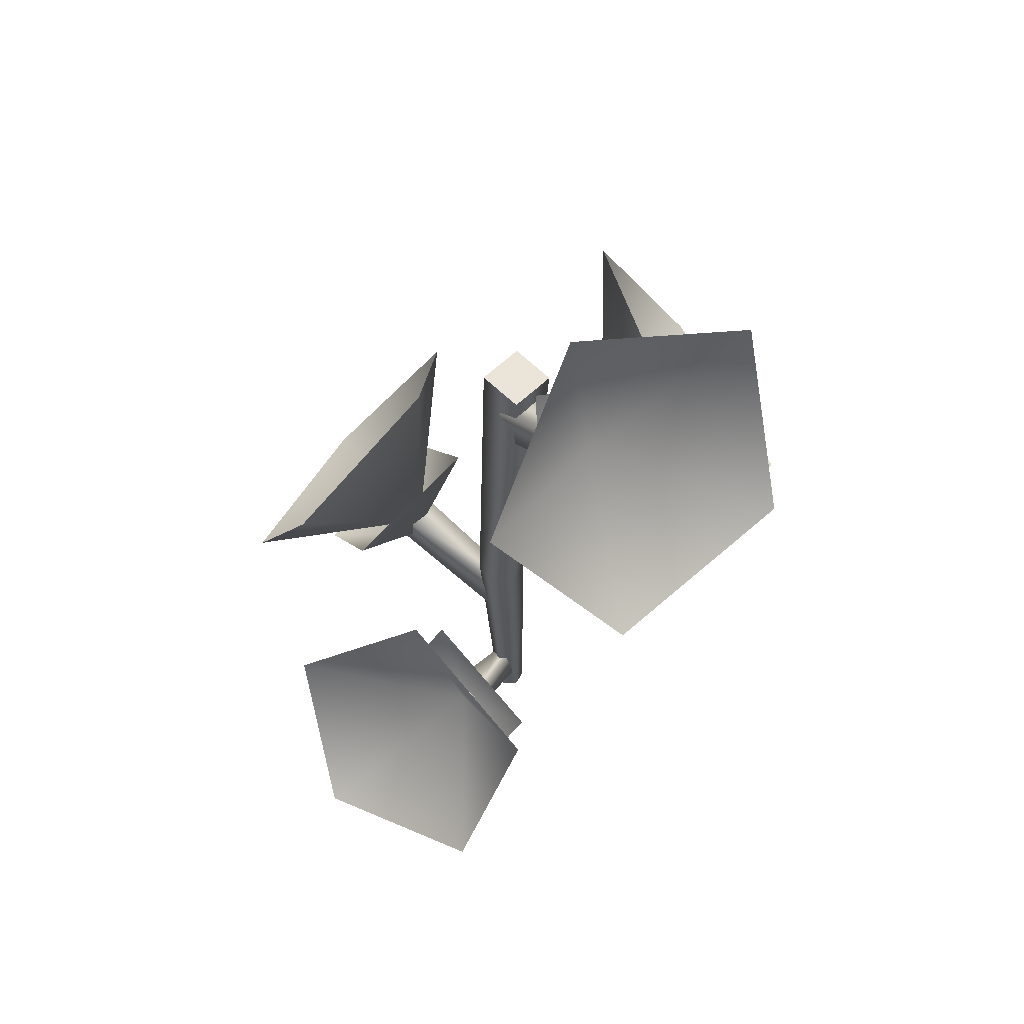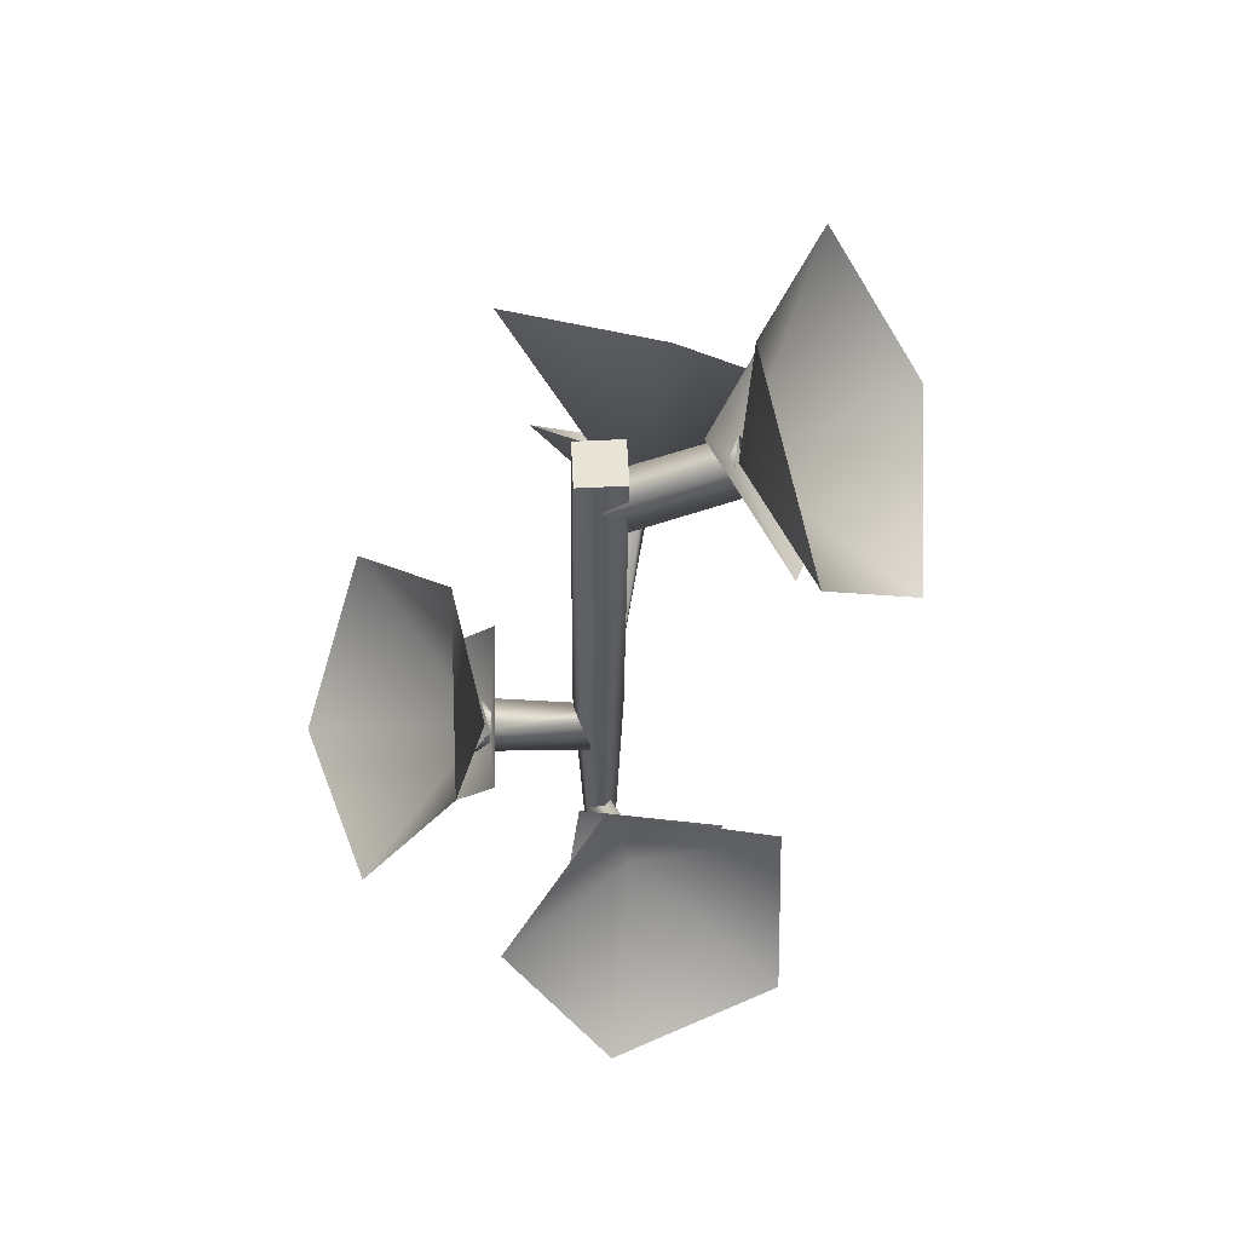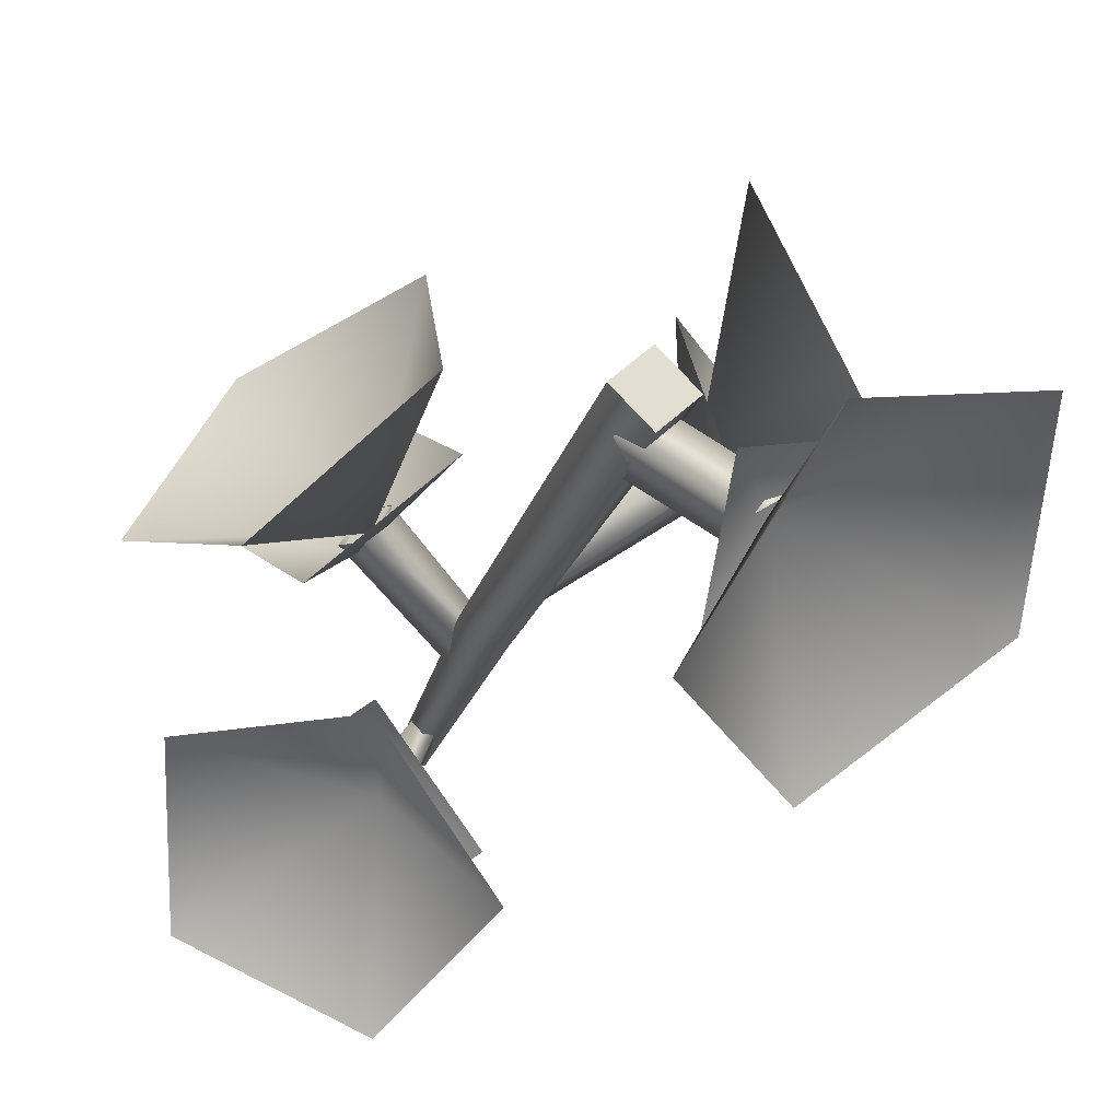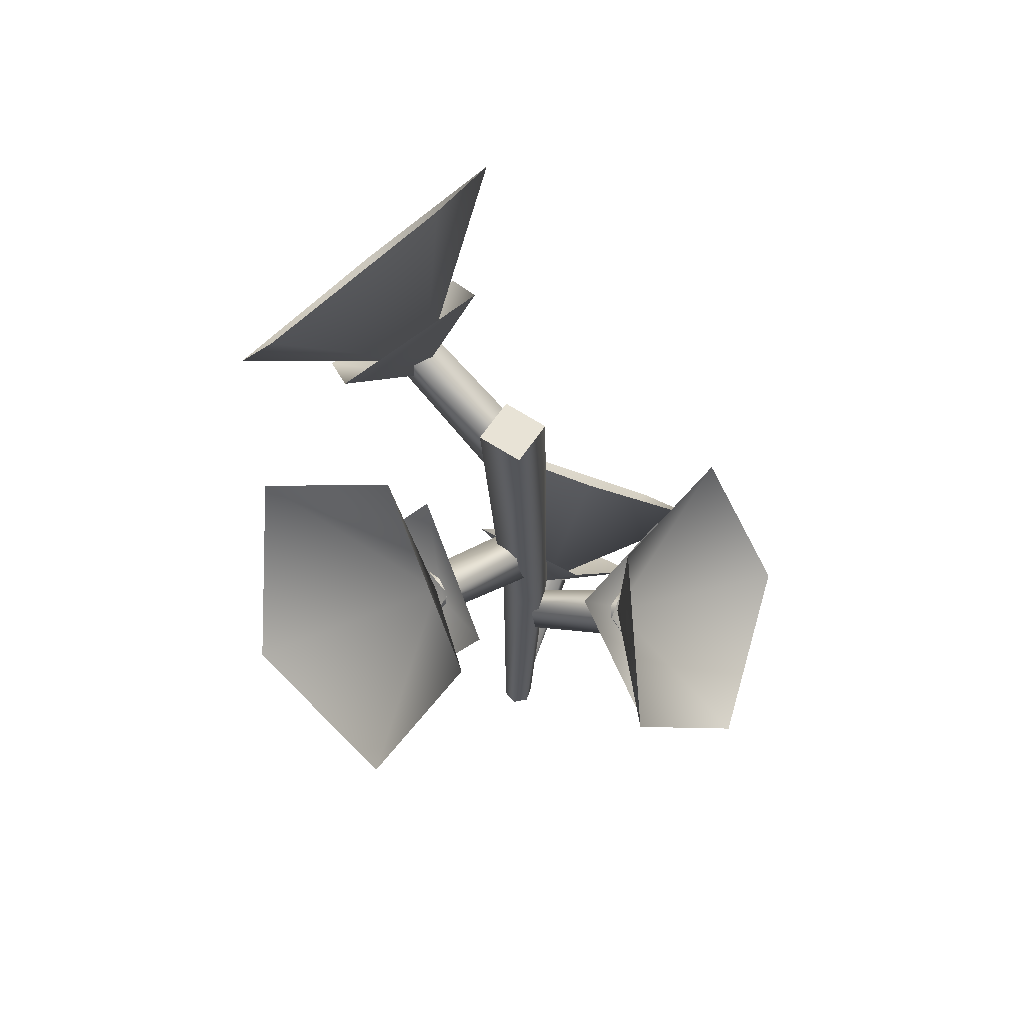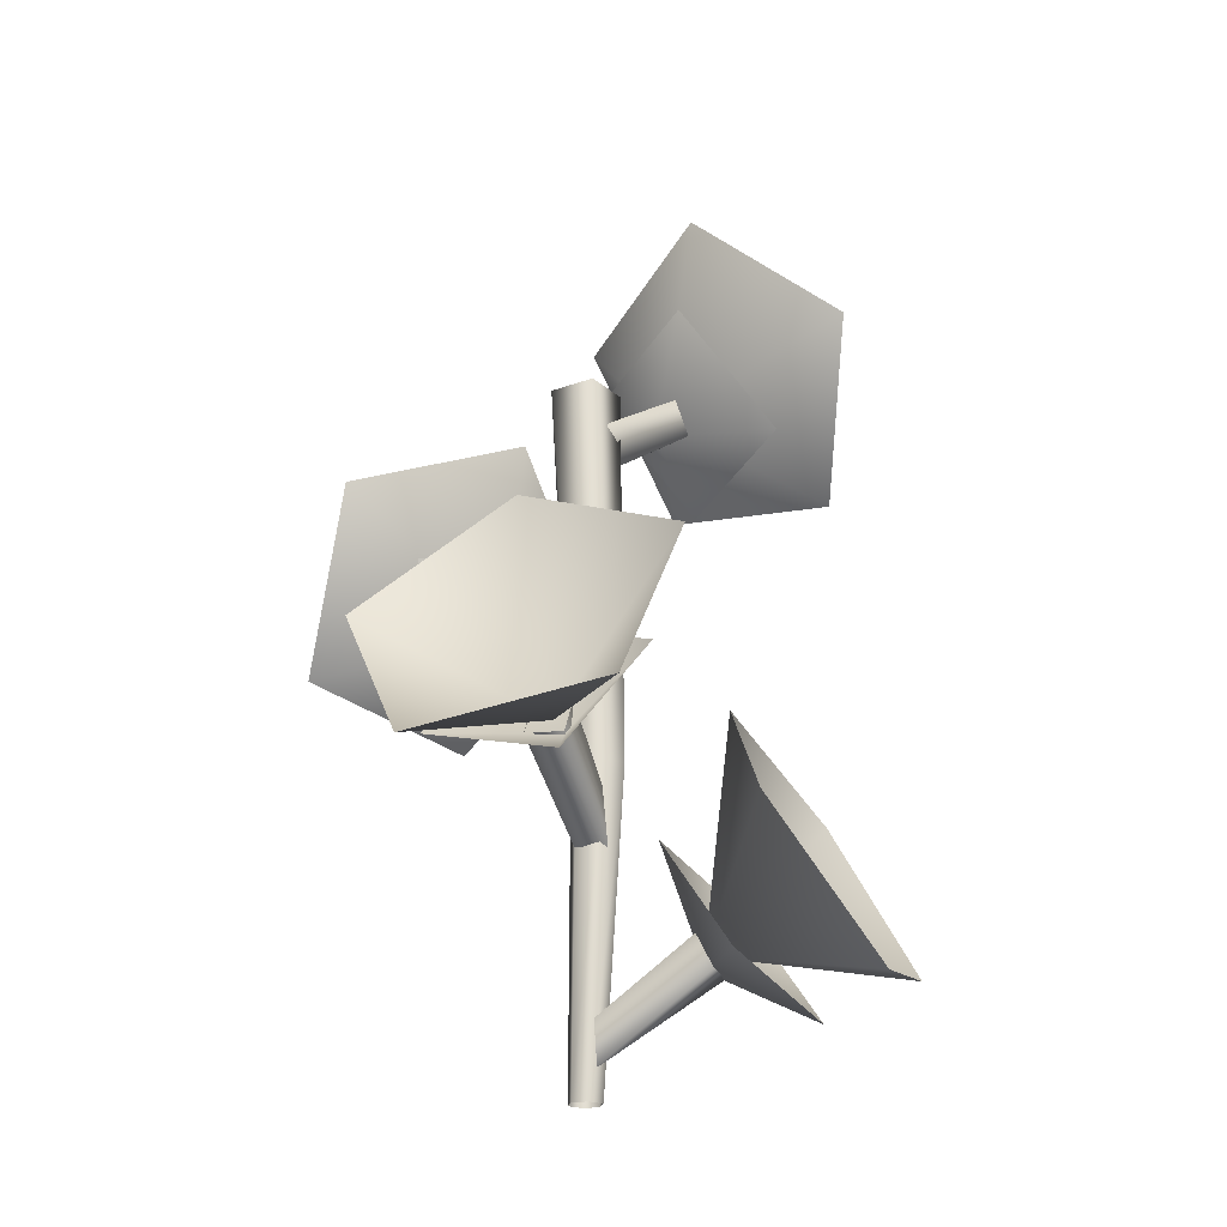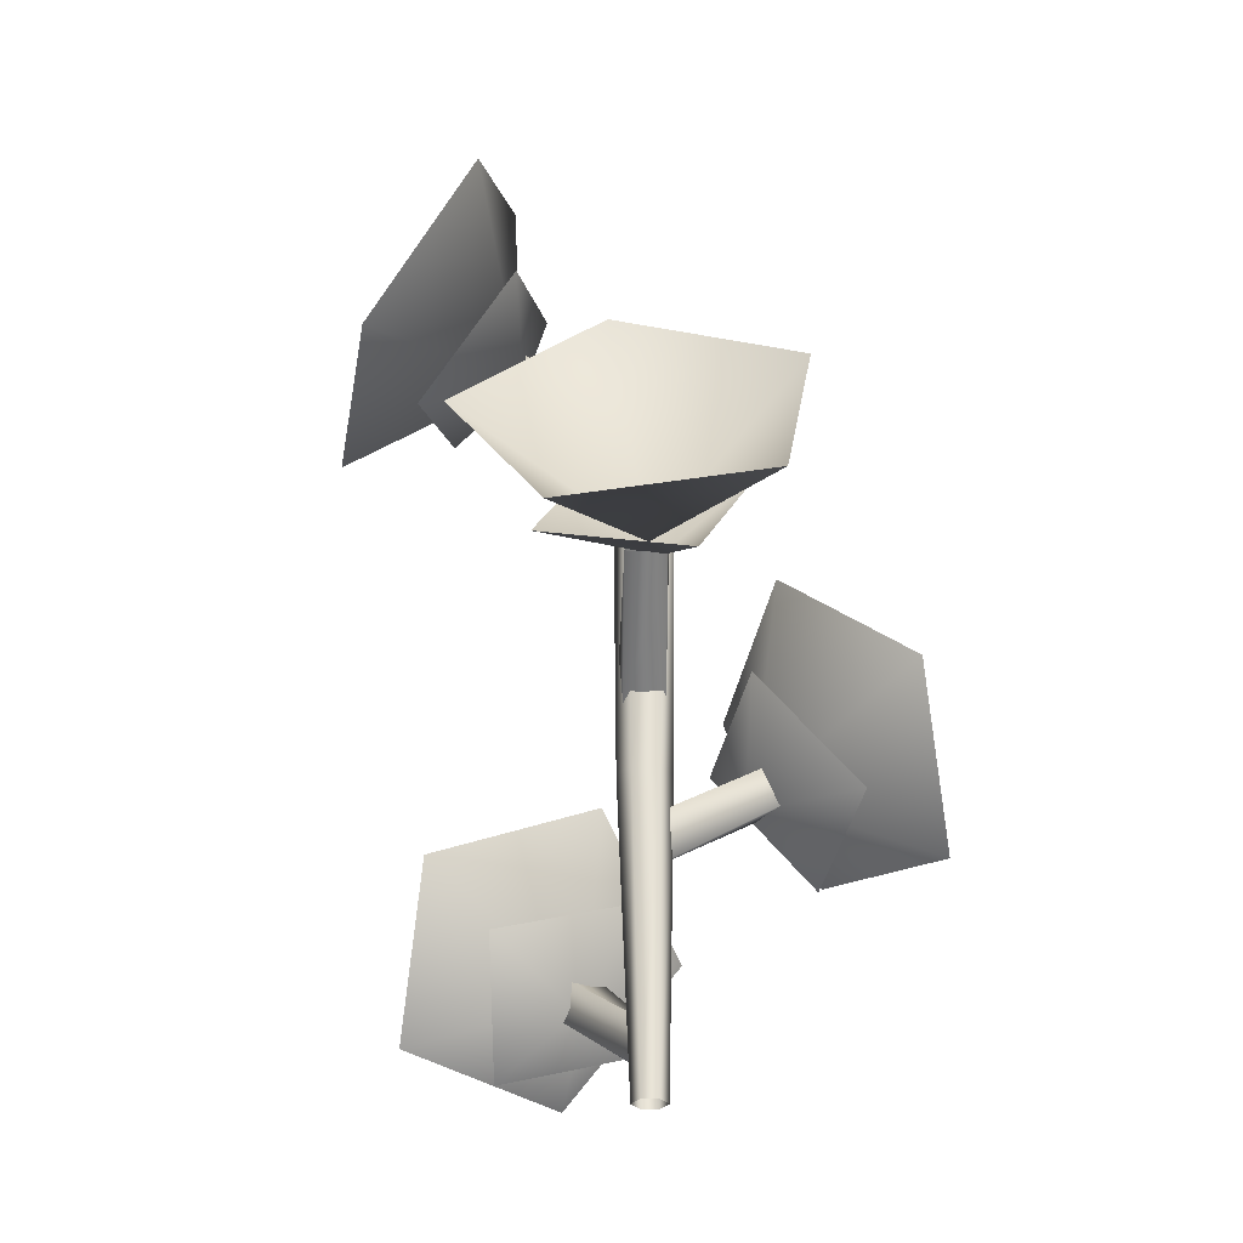
<metadata>
{"format":"obj","ext":"obj","renderer":"f3d","projection":"perspective","resolution":1024,"background":"white","views":[{"elev":59.4,"azim":-179.6,"up":"+Y"},{"elev":59.8,"azim":132.1,"up":"+Y"},{"elev":-24.8,"azim":164.8,"up":"+Z"},{"elev":62.5,"azim":-11.2,"up":"+Y"},{"elev":-21.5,"azim":78.6,"up":"+Y"},{"elev":-27.6,"azim":-60.9,"up":"+Y"}]}
</metadata>
<code>
o model_3498
v 0.03543 0.5484 -0.03721
v 0.004948 0.5484 -0.03721
v 1.919e-05 1 -0.03989
v 0.004948 0.5484 -0.03721
v -0.01029 0.5484 -0.01081
v -0.04 1 1.097e-06
v 1.919e-05 1 -0.03989
v -0.01029 0.5484 -0.01081
v 0.004948 0.5484 0.01558
v 1.919e-05 1 0.03988
v -0.04 1 1.097e-06
v 0.004948 0.5484 0.01558
v 0.03543 0.5484 0.01558
v 1.919e-05 1 0.03988
v 0.03543 0.5484 0.01558
v 0.05067 0.5484 -0.01081
v 0.04 1 1.103e-06
v 1.919e-05 1 0.03988
v 0.05067 0.5484 -0.01081
v 0.03543 0.5484 -0.03721
v 1.919e-05 1 -0.03989
v 0.04 1 1.103e-06
v 0.0192 0.1881 -0.01797
v -0.0001783 0.1881 -0.01797
v -0.009865 0.1881 -0.001189
v -0.009865 0.1881 -0.001189
v -0.0001783 0.1881 0.01559
v 0.004948 0.5484 0.01558
v -0.01029 0.5484 -0.01081
v -0.0001783 0.1881 0.01559
v 0.0192 0.1881 0.01559
v 0.03543 0.5484 0.01558
v 0.004948 0.5484 0.01558
v 0.0192 0.1881 0.01559
v 0.02888 0.1881 -0.001189
v 0.05067 0.5484 -0.01081
v 0.03543 0.5484 0.01558
v 0.02888 0.1881 -0.001189
v 0.0192 0.1881 -0.01797
v 0.04 1 1.103e-06
v -0.04 1 1.097e-06
v 1.919e-05 1 0.03988
v 1.919e-05 1 -0.03989
v -0.1022 1.034 -0.09374
v -0.008264 0.9534 0.01488
v 0.02919 0.9469 -0.0116
v -0.06625 1.036 -0.12
v 0.02077 0.8921 -0.01494
v -0.01669 0.8987 0.01154
v -0.113 0.9937 -0.1114
v -0.07705 0.9959 -0.1377
v 0.02077 0.8921 -0.01494
v -0.07705 0.9959 -0.1377
v -0.1967 0.9426 -0.1728
v -0.03007 0.9922 -0.2324
v -0.09525 0.9995 -0.1004
v -0.189 1.083 -0.05513
v -0.1967 0.9426 -0.1728
v -0.02232 1.132 -0.1148
v -0.189 1.083 -0.05513
v -0.09525 0.9995 -0.1004
v -0.03007 0.9922 -0.2324
v -0.02232 1.132 -0.1148
v -0.3062 0.982 -0.1729
v -0.2645 1.187 -0.06026
v -0.08627 1.015 -0.1087
v -0.05824 1.274 -0.1397
v 0.0276 1.123 -0.3014
v -0.1256 0.9422 -0.322
v -0.1015 0.7631 0.0855
v 0.02009 0.6834 0.009808
v -0.0003167 0.6769 -0.03128
v -0.1219 0.7652 0.04596
v -0.004913 0.6221 -0.02347
v 0.01549 0.6287 0.01762
v -0.1206 0.7228 0.09344
v -0.141 0.7249 0.0539
v -0.004913 0.6221 -0.02347
v -0.141 0.7249 0.0539
v -0.1943 0.6726 0.1671
v -0.2276 0.7222 -0.006694
v -0.1072 0.7295 0.07803
v -0.07689 0.8129 0.1776
v -0.1943 0.6726 0.1671
v -0.1102 0.8625 0.003748
v -0.07689 0.8129 0.1776
v -0.1072 0.7295 0.07803
v -0.2276 0.7222 -0.006694
v -0.1102 0.8625 0.003748
v -0.2302 0.7122 0.2832
v -0.1126 0.9168 0.2594
v -0.114 0.7447 0.06788
v -0.1593 1.004 0.04365
v -0.3057 0.8525 -0.06591
v -0.3495 0.6724 0.08215
v 0.1458 0.5767 0.03927
v 0.01365 0.4959 -0.02821
v -0.002458 0.4891 -0.002231
v 0.1229 0.5788 0.07743
v 0.003578 0.4326 -0.002369
v 0.01969 0.4393 -0.02835
v 0.1626 0.5364 0.05137
v 0.1398 0.5385 0.08952
v 0.003578 0.4326 -0.002369
v 0.1398 0.5385 0.08952
v 0.2629 0.4841 0.07438
v 0.1326 0.5337 0.1943
v 0.1412 0.541 0.04723
v 0.2099 0.6243 -0.03096
v 0.2629 0.4841 0.07438
v 0.07965 0.6739 0.08892
v 0.2099 0.6243 -0.03096
v 0.1412 0.541 0.04723
v 0.1326 0.5337 0.1943
v 0.07965 0.6739 0.08892
v 0.3603 0.5289 0.03513
v 0.2815 0.725 -0.04864
v 0.1362 0.5562 0.05838
v 0.1293 0.8081 0.09834
v 0.114 0.6634 0.2729
v 0.2567 0.4908 0.2339
v 0.05702 0.3497 -0.12
v 0.003683 0.2723 -0.001984
v 0.02793 0.2666 0.002184
v 0.09371 0.3518 -0.09856
v 0.02205 0.2189 -0.003072
v -0.002196 0.2246 -0.007241
v 0.0684 0.3112 -0.1362
v 0.1051 0.3133 -0.1148
v 0.02205 0.2189 -0.003072
v 0.1051 0.3133 -0.1148
v 0.08987 0.2635 -0.233
v 0.2058 0.3109 -0.1098
v 0.06519 0.3179 -0.1164
v -0.01023 0.3976 -0.1812
v 0.08987 0.2635 -0.233
v 0.1057 0.445 -0.05806
v -0.01023 0.3976 -0.1812
v 0.06519 0.3179 -0.1164
v 0.2058 0.3109 -0.1098
v 0.1057 0.445 -0.05806
v 0.07333 0.3174 -0.3453
v -0.0047 0.5019 -0.2703
v 0.07589 0.3324 -0.1117
v 0.1352 0.5801 -0.1286
v 0.2996 0.4439 -0.116
v 0.2614 0.2815 -0.2499
g surface_000
f 12 13 14
f 38 39 20
f 38 20 19
f 19 20 21
f 19 21 22
f 34 36 37
f 34 35 36
f 30 32 33
f 30 31 32
f 26 28 29
f 26 27 28
f 24 25 5
f 24 5 4
f 4 5 6
f 4 6 7
f 23 24 2
f 23 2 1
f 1 2 3
f 15 17 18
f 15 16 17
f 8 10 11
f 8 9 10
f 43 41 40
f 40 41 42
g surface_001
f 46 52 53
f 46 53 47
f 44 46 47
f 44 45 46
f 49 45 44
f 49 44 50
f 48 49 50
f 48 50 51
f 62 63 61
f 59 60 61
f 57 58 56
f 54 55 56
f 69 64 66
f 64 65 66
f 65 67 66
f 67 68 66
f 68 69 66
f 72 78 79
f 72 79 73
f 70 72 73
f 70 71 72
f 75 71 70
f 75 70 76
f 74 75 76
f 74 76 77
f 88 89 87
f 85 86 87
f 83 84 82
f 80 81 82
f 95 90 92
f 90 91 92
f 91 93 92
f 93 94 92
f 94 95 92
f 98 104 105
f 98 105 99
f 96 98 99
f 96 97 98
f 101 97 96
f 101 96 102
f 100 101 102
f 100 102 103
f 114 115 113
f 111 112 113
f 109 110 108
f 106 107 108
f 121 116 118
f 116 117 118
f 117 119 118
f 119 120 118
f 120 121 118
f 124 130 131
f 124 131 125
f 122 124 125
f 122 123 124
f 127 123 122
f 127 122 128
f 126 127 128
f 126 128 129
f 140 141 139
f 137 138 139
f 135 136 134
f 132 133 134
f 147 142 144
f 142 143 144
f 143 145 144
f 145 146 144
f 146 147 144

</code>
